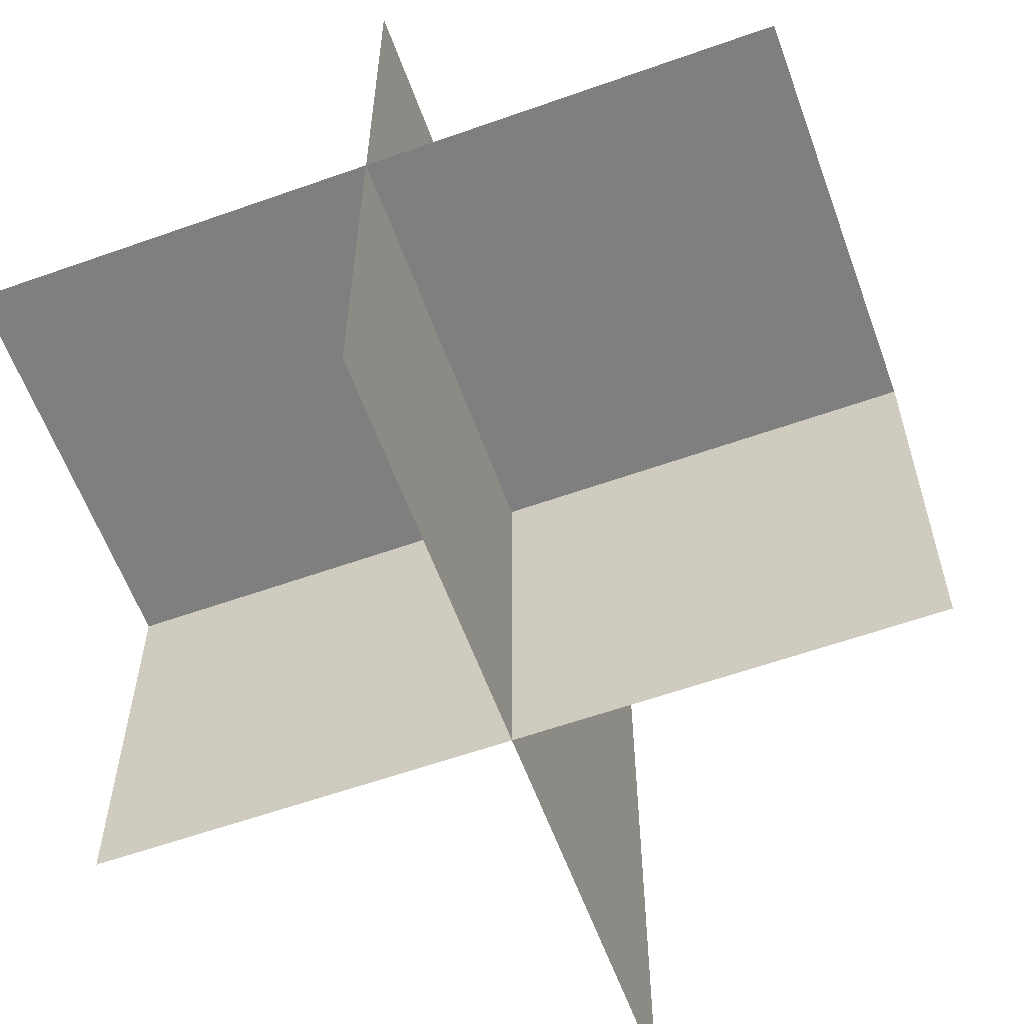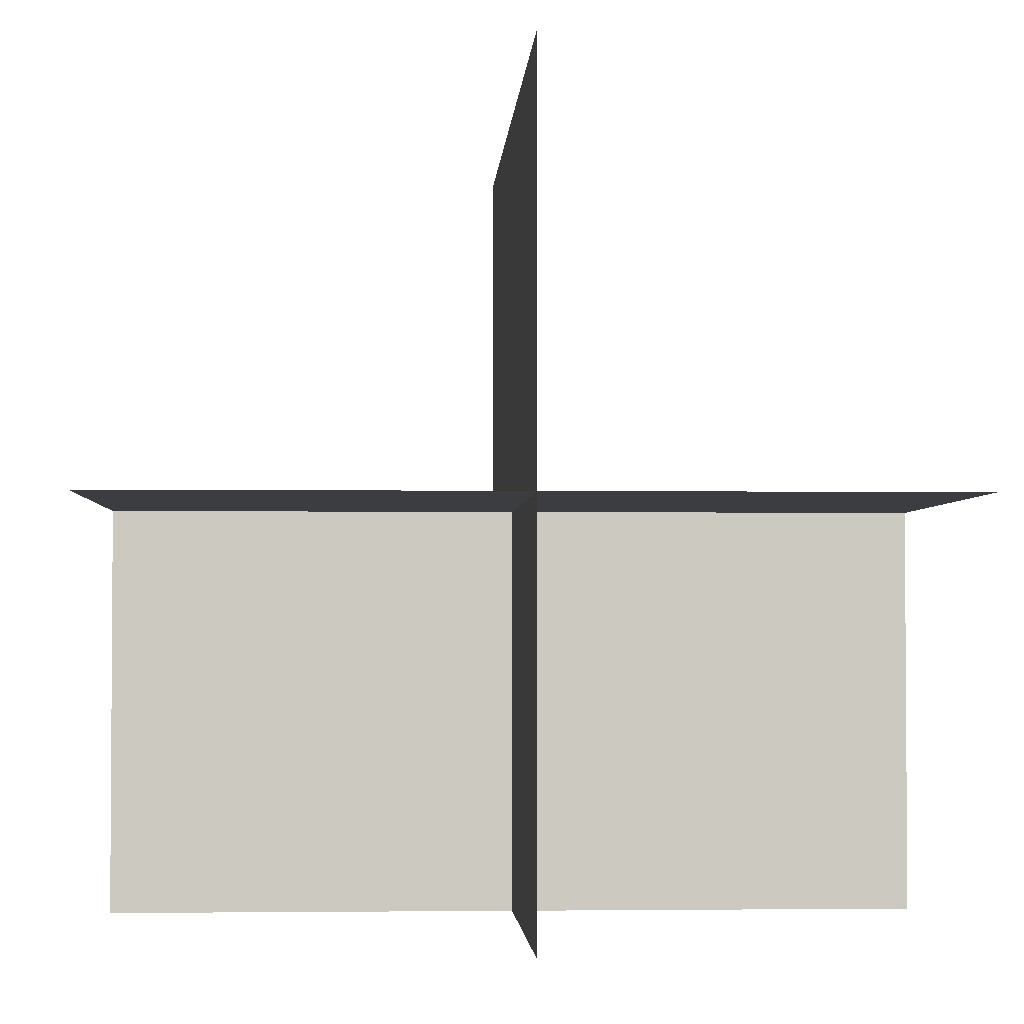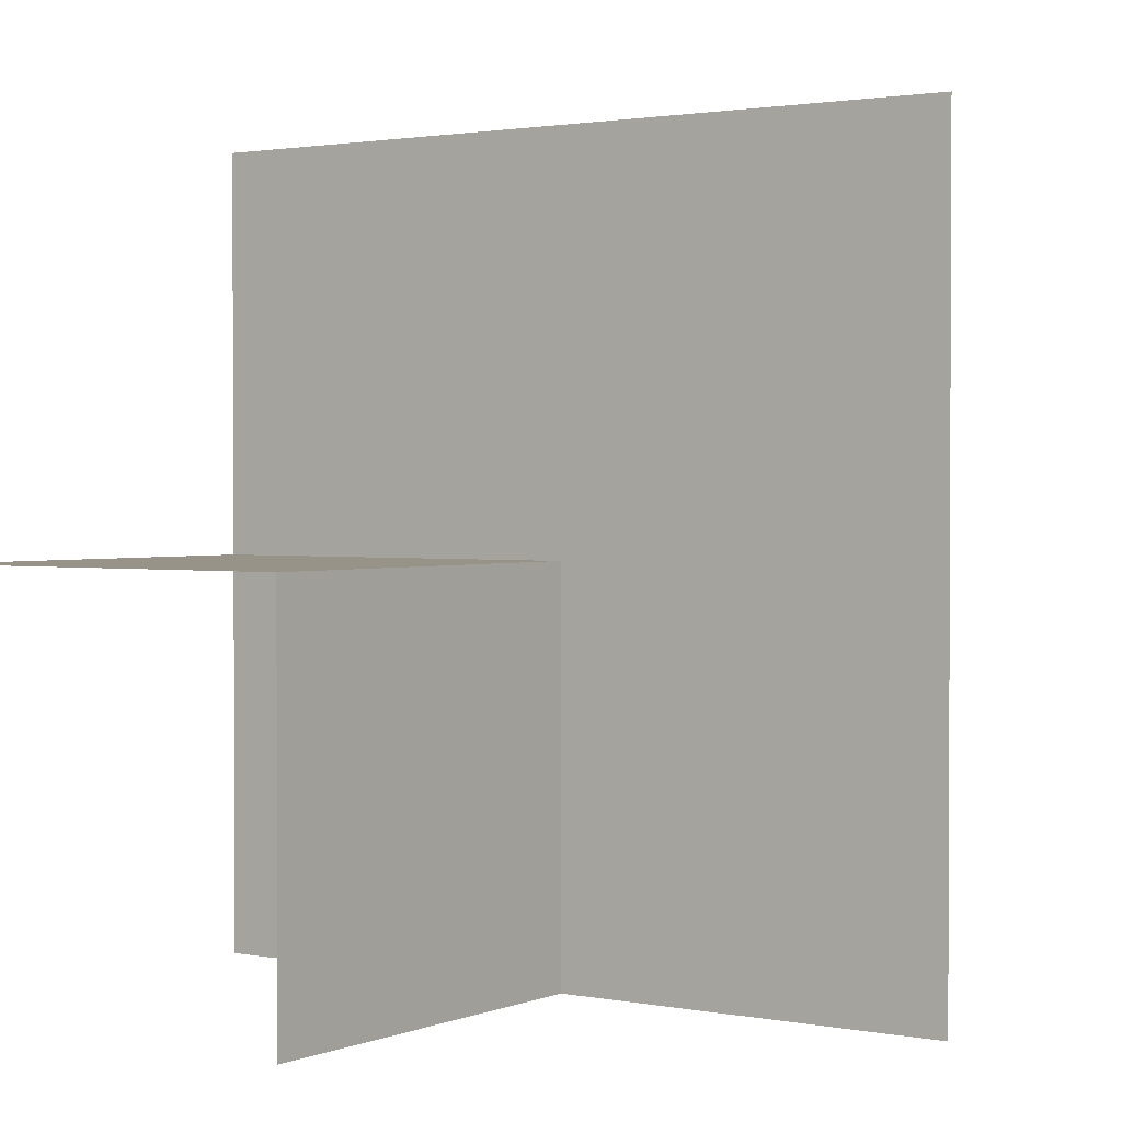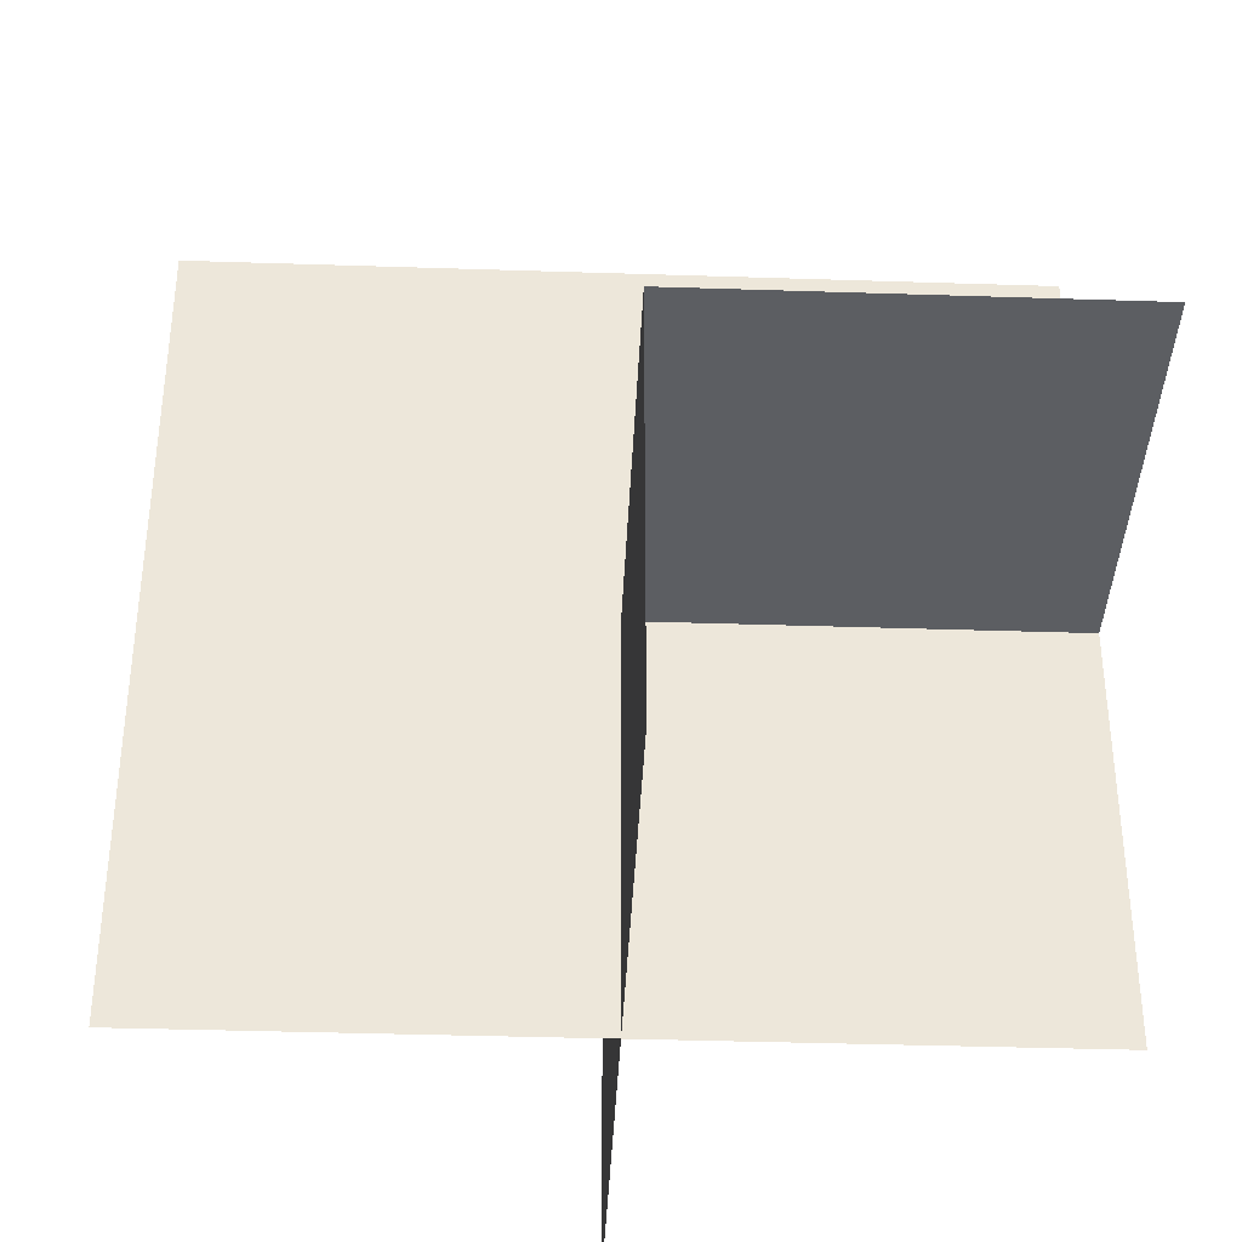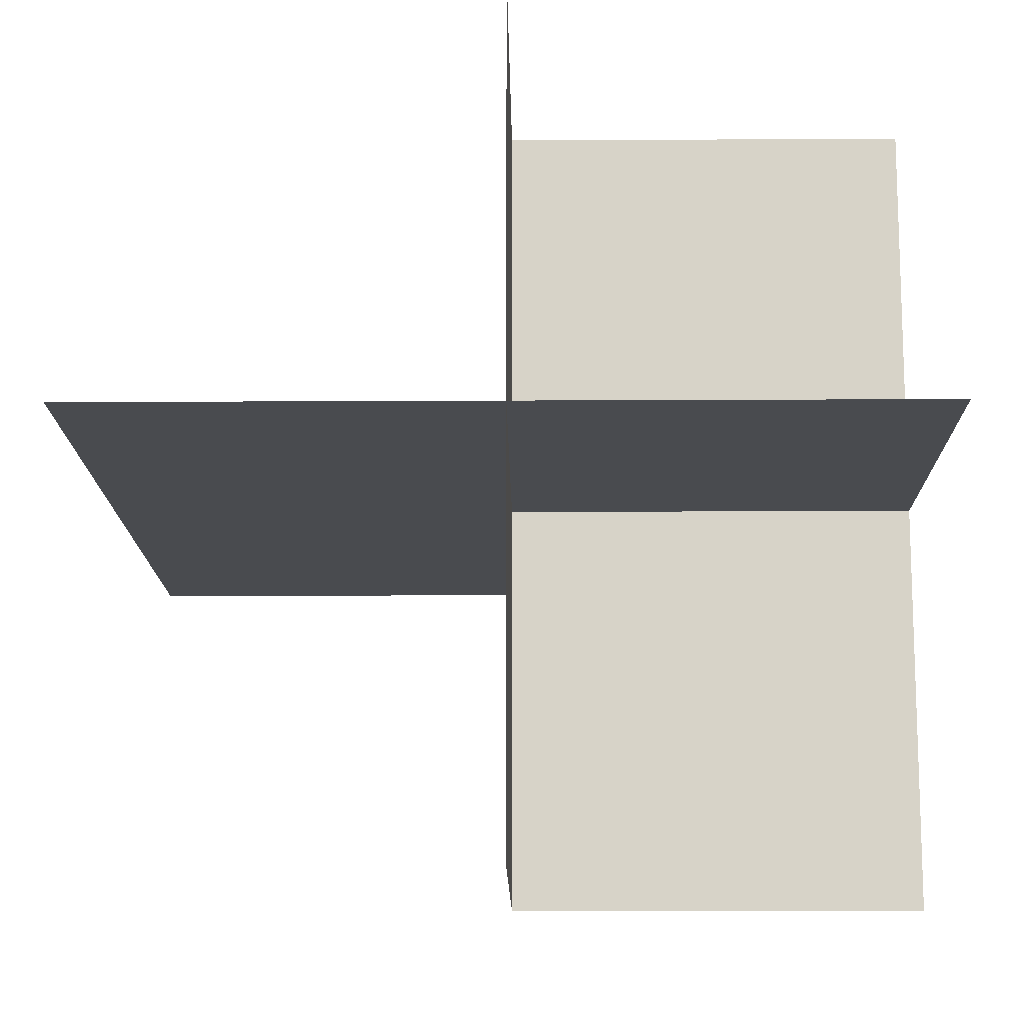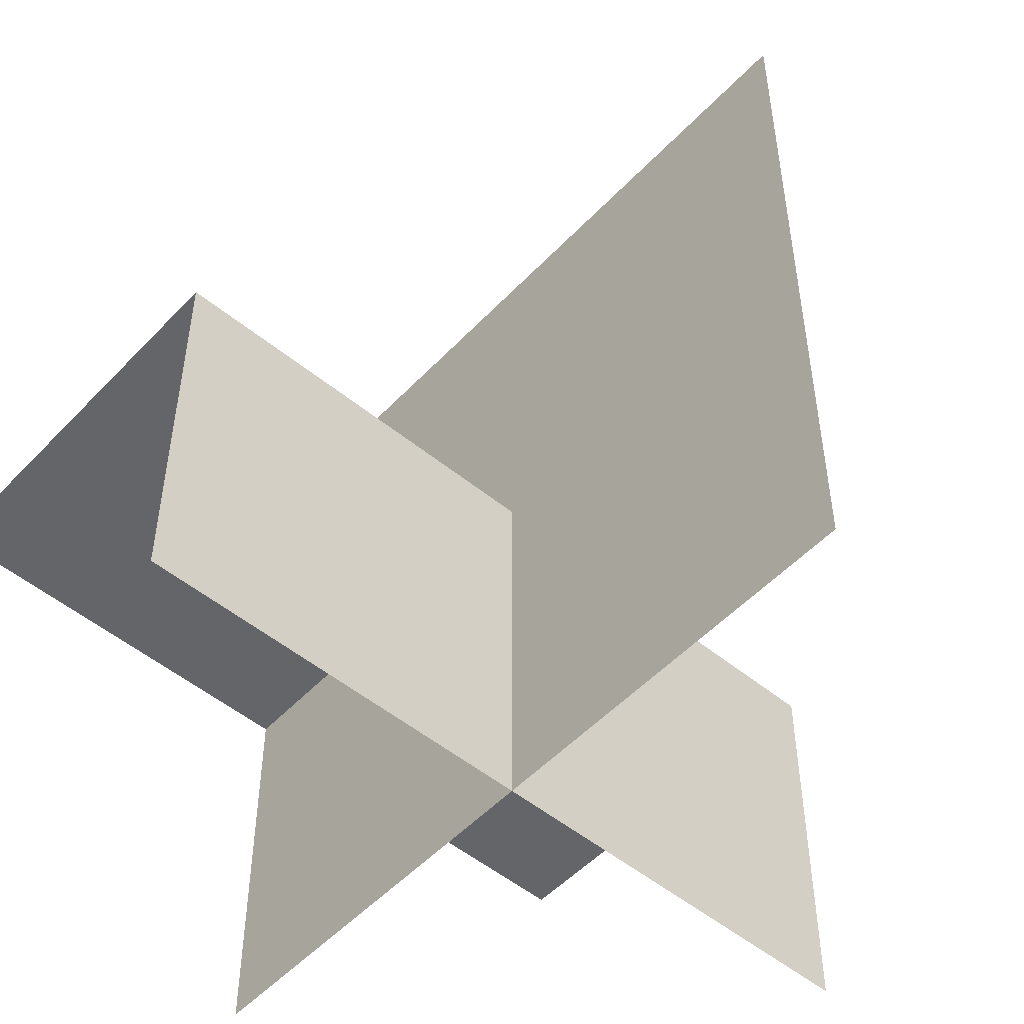
<metadata>
{"format":"obj","ext":"obj","renderer":"f3d","projection":"perspective","resolution":1024,"background":"white","views":[{"elev":-59.9,"azim":-70.0,"up":"+Y"},{"elev":-2.6,"azim":-93.1,"up":"+Y"},{"elev":1.6,"azim":35.1,"up":"+Y"},{"elev":-37.9,"azim":177.6,"up":"+Y"},{"elev":-13.9,"azim":-89.3,"up":"+Z"},{"elev":-51.6,"azim":48.4,"up":"+Y"}]}
</metadata>
<code>
o 1100_1010_立方体.116
v -0.5 -0 -0.5
v -0.5 -0.5 -0
v -0 -0 -0.5
v 0 -0.5 -0.5
v 0 -0.5 -0
v 0.5 -0.5 0
v 0 -0.5 0.5
v -0.5 0.5 -0
v -0.5 -0 -0
v -0.5 -0 0.5
v 0.5 0 0
v 0.5 0.5 0
v 0 0 0
v -0 0.5 0
v 0 0 0.5
f 3 5 4
f 1 13 3
f 13 2 5
f 13 6 5
f 15 5 7
f 10 13 15
f 9 14 13
f 13 12 11
f 3 13 5
f 1 9 13
f 13 9 2
f 13 11 6
f 15 13 5
f 10 9 13
f 9 8 14
f 13 14 12

</code>
